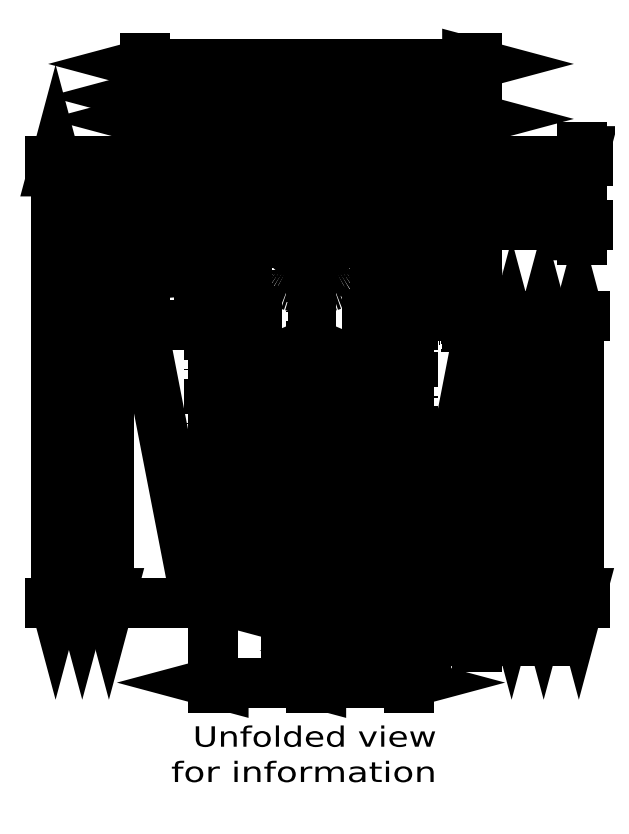
<metadata>
{"format":"dxf","ext":"dxf","renderer":"ezdxf+matplotlib","layout":"modelspace","background":"white","min_lineweight":24,"dpi":150}
</metadata>
<code>
0
SECTION
2
ENTITIES
0
INSERT
8
0
2
BLOCK137
10
477.7
20
312.1
30
0
0
DIMENSION
360
2BD
8
0
2
*D2
10
420.7
20
398.5
30
0
11
477.7
21
398.5
31
0
70
   161
71
     5
42
-1
73
     0
74
     0
75
     0
52
5157
3
STANDARD
13
534.7
23
326.1
33
0
14
420.7
24
326.1
34
0
0
DIMENSION
360
2BF
8
0
2
*D3
10
390.1
20
365.1
30
0
11
390.1
21
289.4
31
0
70
   160
71
     5
42
-1
73
     0
74
     0
75
     0
52
5157
3
STANDARD
13
445.8
23
213.6
33
0
14
463.8
24
365.1
34
0
50
90
0
DIMENSION
360
2C1
8
0
2
*D4
10
420.7
20
379.7
30
0
11
431.7
21
379.7
31
0
70
   161
71
     5
42
-1
73
     0
74
     0
75
     0
52
5157
3
STANDARD
13
442.7
23
326.1
33
0
14
420.7
24
326.1
34
0
0
DIMENSION
360
2C3
8
0
2
*D5
10
512.7
20
379.7
30
0
11
523.7
21
379.7
31
0
70
   161
71
     5
42
-1
73
     0
74
     0
75
     0
52
5157
3
STANDARD
13
534.7
23
326.1
33
0
14
512.7
24
326.1
34
0
0
DIMENSION
360
2C5
8
0
2
*D6
10
455.8
20
387.4
30
0
11
438.3
21
387.4
31
0
70
   160
71
     5
42
-1
73
     0
74
     0
75
     0
52
5157
3
STANDARD
13
420.7
23
326.1
33
0
14
455.8
24
357.1
34
0
50
360
0
DIMENSION
360
2C7
8
0
2
*D7
10
455.8
20
387.4
30
0
11
477.7
21
387.4
31
0
70
   161
71
     5
42
-1
73
     0
74
     0
75
     0
52
5157
3
STANDARD
13
499.6
23
357.1
33
0
14
455.8
24
357.1
34
0
0
DIMENSION
360
2C9
8
0
2
*D8
10
455.8
20
379.7
30
0
11
466.8
21
379.7
31
0
70
   160
71
     5
42
-1
73
     0
74
     0
75
     0
52
5157
3
STANDARD
13
477.7
23
343.2
33
0
14
455.8
24
357.1
34
0
50
180
0
DIMENSION
360
2CB
8
0
2
*D9
10
408.4
20
309
30
0
11
408.4
21
255.6
31
0
70
   161
1
2x <>
71
     5
42
-1
73
     0
74
     0
75
     0
52
5157
3
STANDARD
13
445.8
23
213.6
33
0
14
445.8
24
309
34
0
0
DIMENSION
360
2CD
8
0
2
*D10
10
399.3
20
213.6
30
0
11
399.3
21
268.1
31
0
70
   160
1
2x <>
71
     5
42
-1
73
     0
74
     0
75
     0
52
5157
3
STANDARD
13
428.7
23
334.1
33
0
14
445.8
24
213.6
34
0
50
270
0
DIMENSION
360
2CF
8
0
2
*D11
10
420.7
20
350
30
0
11
406.7
21
350
31
0
70
   160
71
     5
42
-1
73
     0
74
     0
75
     0
52
5157
3
STANDARD
13
428.7
23
328.6
33
0
14
420.7
24
326.1
34
0
50
180
0
DIMENSION
360
2D1
8
0
2
*D12
10
534.7
20
350
30
0
11
548.7
21
350
31
0
70
   160
71
     5
42
-1
73
     0
74
     0
75
     0
52
5157
3
STANDARD
13
526.8
23
328.6
33
0
14
534.7
24
326.1
34
0
50
360
0
DIMENSION
360
2D3
8
0
2
*D13
10
570.6
20
343.2
30
0
11
570.6
21
354.2
31
0
70
   160
71
     5
42
-1
73
     0
74
     0
75
     0
52
5157
3
STANDARD
13
491.6
23
365.1
33
0
14
500.3
24
343.2
34
0
50
270
0
DIMENSION
360
2D5
8
0
2
*D14
10
534.7
20
200.6
30
0
11
550
21
200.6
31
0
70
   160
1
2x <>
71
     5
42
-1
73
     0
74
     0
75
     0
52
5157
3
STANDARD
13
513.7
23
212.4
33
0
14
534.7
24
312.1
34
0
50
360
0
DIMENSION
360
2D7
8
0
2
*D15
10
546.5
20
213.6
30
0
11
546.5
21
253.6
31
0
70
   160
1
2x <>
71
     5
42
-1
73
     0
74
     0
75
     0
52
5157
3
STANDARD
13
535.9
23
305.1
33
0
14
509.6
24
213.6
34
0
50
270
0
DIMENSION
360
2D9
8
0
2
*D16
10
477.7
20
204.8
30
0
11
471.2
21
204.8
31
0
70
   160
71
     5
42
-1
73
     0
74
     0
75
     0
52
5157
3
STANDARD
13
483.7
23
214.6
33
0
14
477.7
24
204.1
34
0
50
180
0
DIMENSION
360
2DB
8
0
2
*D17
10
483.7
20
197.3
30
0
11
474.5
21
197.3
31
0
70
   161
71
     5
42
-1
73
     0
74
     0
75
     0
52
5157
3
STANDARD
13
493.2
23
214.6
33
0
14
483.7
24
214.6
34
0
0
DIMENSION
360
2DD
8
0
2
*D18
10
477.7
20
186.4
30
0
11
494.4
21
186.4
31
0
70
   160
71
     5
42
-1
73
     0
74
     0
75
     0
52
5157
3
STANDARD
13
511.2
23
204.1
33
0
14
477.7
24
204.1
34
0
50
180
0
DIMENSION
360
2DF
8
0
2
*D19
10
477.7
20
186.4
30
0
11
461
21
186.4
31
0
70
   160
71
     5
42
-1
73
     0
74
     0
75
     0
52
5157
3
STANDARD
13
444.3
23
204.1
33
0
14
477.7
24
204.1
34
0
50
360
0
DIMENSION
360
20
8
0
2
*D20
10
557.5
20
213.6
30
0
11
557.5
21
256.4
31
0
70
   160
1
2x <>
71
     5
42
-1
73
     0
74
     0
75
     0
52
5157
3
STANDARD
13
536.9
23
310.6
33
0
14
509.6
24
213.6
34
0
50
270
0
DIMENSION
360
2000
8
0
2
*D21
10
569.6
20
213.6
30
0
11
569.6
21
262.9
31
0
70
   160
71
     5
42
-1
73
     0
74
     0
75
     0
52
5157
3
STANDARD
13
504
23
312.2
33
0
14
509.6
24
213.6
34
0
50
270
0
LINE
8
0
10
444.3
20
318.6
30
0
11
444.3
21
204.1
31
0
0
LINE
8
0
10
511.2
20
204.1
30
0
11
511.2
21
318.6
31
0
0
LINE
8
0
10
443.2
20
310.6
30
0
11
418.5
21
310.6
31
0
0
LINE
8
0
10
536.9
20
310.6
30
0
11
510.5
21
310.6
31
0
0
LINE
8
0
10
451.4
20
312.2
30
0
11
504
21
312.2
31
0
0
INSERT
8
0
2
BLOCK138
10
477.7
20
312.1
30
0
0
INSERT
8
0
2
BLOCK139
10
477.7
20
312.1
30
0
0
INSERT
8
0
2
BLOCK140
10
477.7
20
312.1
30
0
0
INSERT
8
0
2
BLOCK141
10
477.7
20
312.1
30
0
0
INSERT
8
0
2
BLOCK142
10
477.7
20
312.1
30
0
0
INSERT
8
0
2
BLOCK143
10
477.7
20
312.1
30
0
0
INSERT
8
0
2
BLOCK144
10
477.7
20
312.1
30
0
0
INSERT
8
0
2
BLOCK145
10
477.7
20
312.1
30
0
0
INSERT
8
0
2
BLOCK146
10
477.7
20
312.1
30
0
0
INSERT
8
0
2
BLOCK147
10
477.7
20
312.1
30
0
0
INSERT
8
0
2
BLOCK148
10
477.7
20
312.1
30
0
0
INSERT
8
0
2
BLOCK149
10
477.7
20
312.1
30
0
0
INSERT
8
0
2
BLOCK150
10
477.7
20
312.1
30
0
0
INSERT
8
0
2
BLOCK151
10
477.7
20
312.1
30
0
0
INSERT
8
0
2
BLOCK152
10
477.7
20
312.1
30
0
0
INSERT
8
0
2
BLOCK153
10
477.7
20
312.1
30
0
0
INSERT
8
0
2
BLOCK154
10
477.7
20
312.1
30
0
0
INSERT
8
0
2
BLOCK155
10
477.7
20
312.1
30
0
0
INSERT
8
0
2
BLOCK156
10
477.7
20
312.1
30
0
0
INSERT
8
0
2
BLOCK157
10
477.7
20
312.1
30
0
0
INSERT
8
0
2
BLOCK158
10
477.7
20
312.1
30
0
0
INSERT
8
0
2
BLOCK159
10
477.7
20
312.1
30
0
0
ENDSEC
0
EOF

</code>
